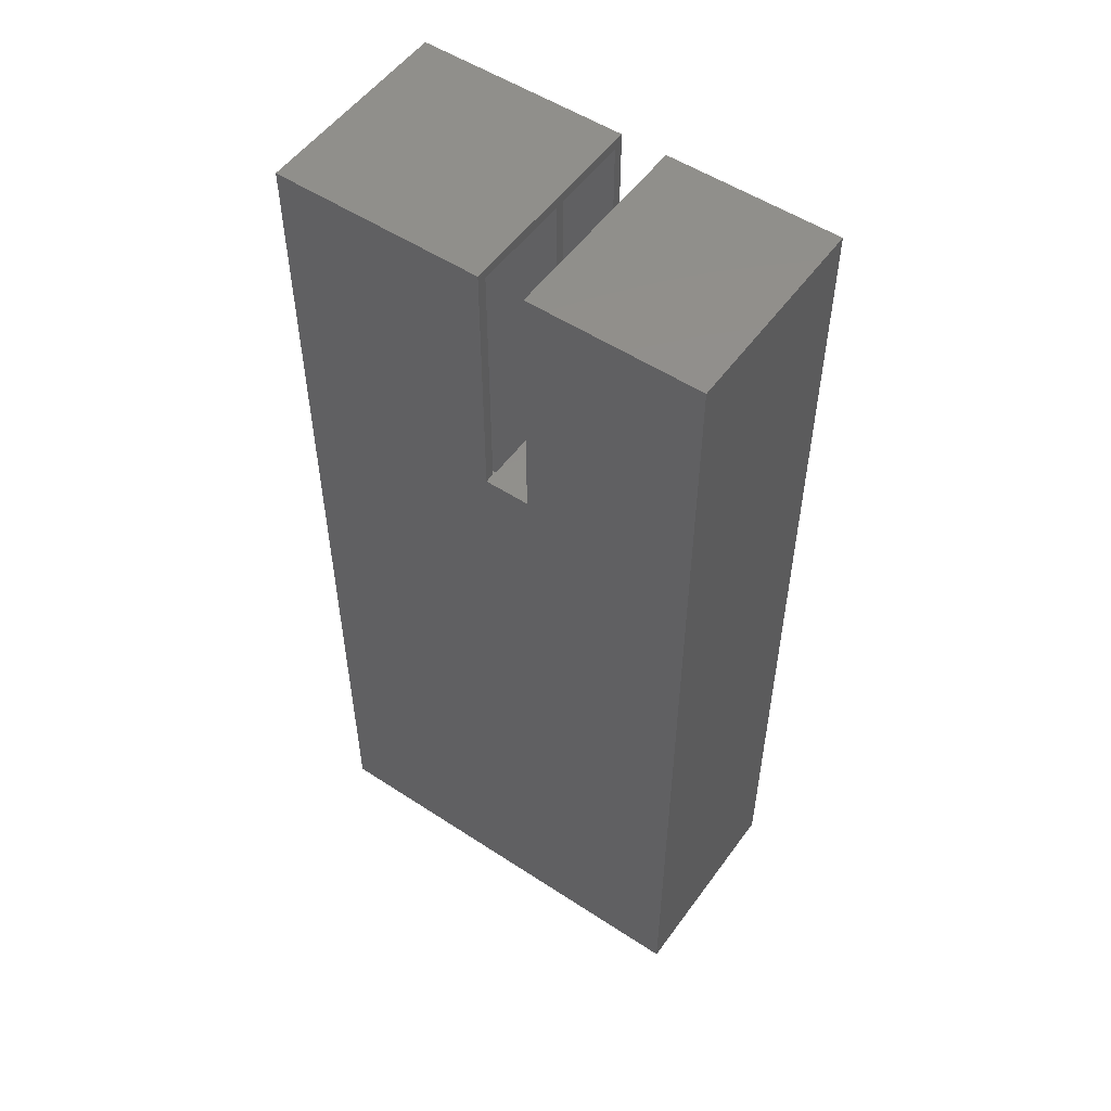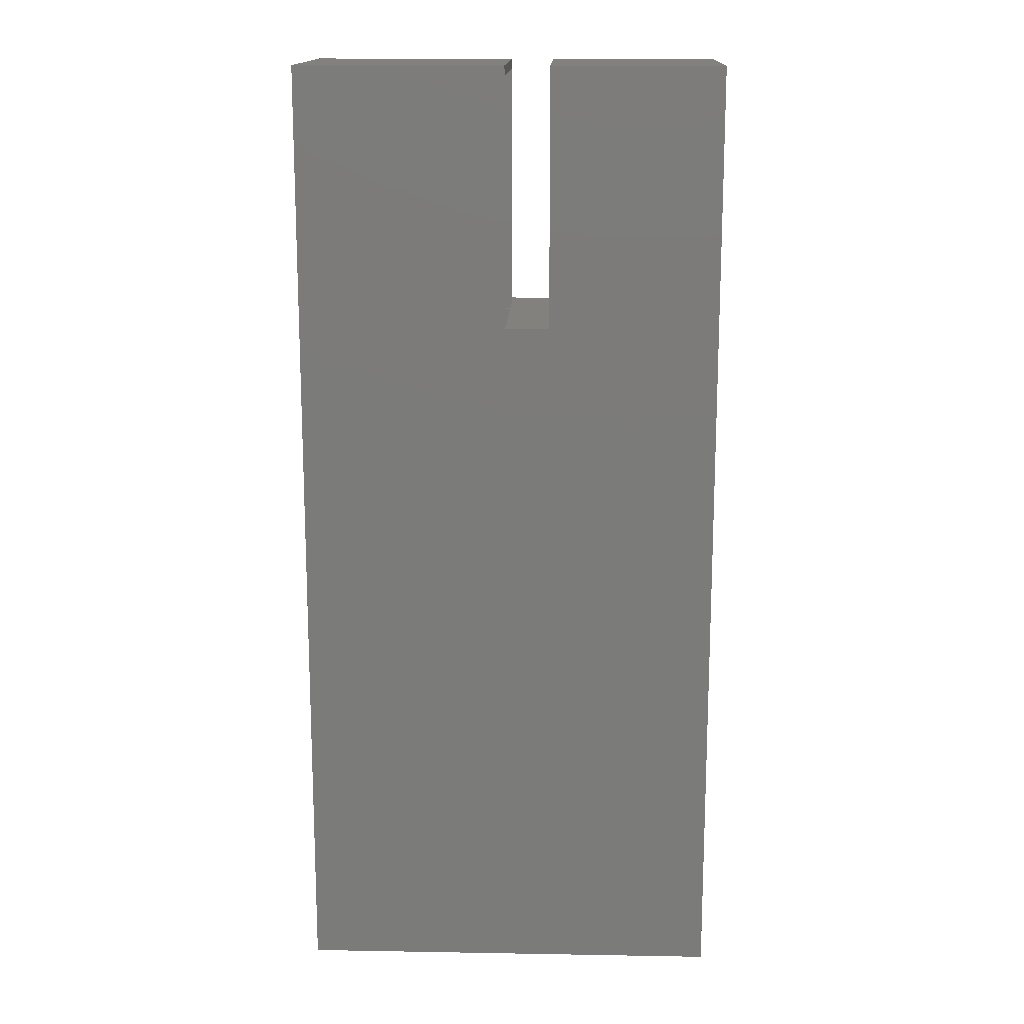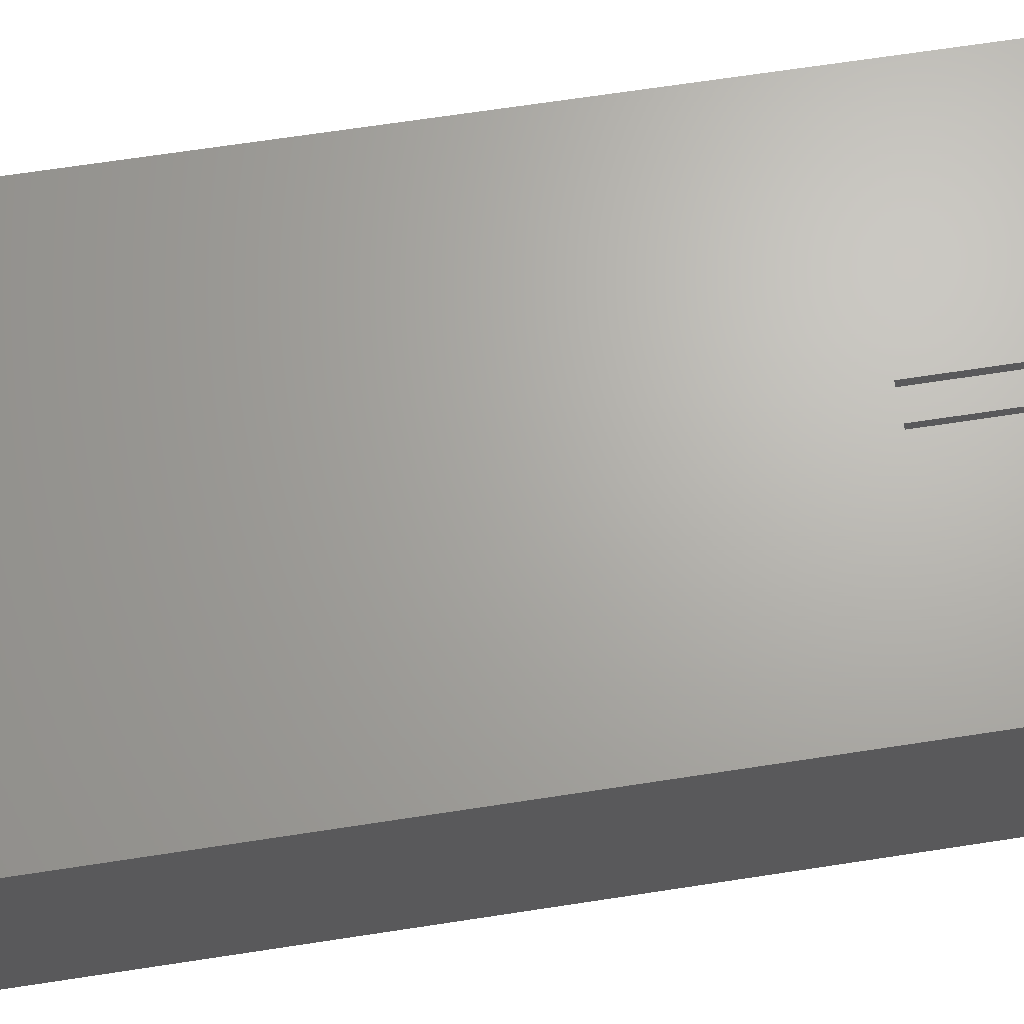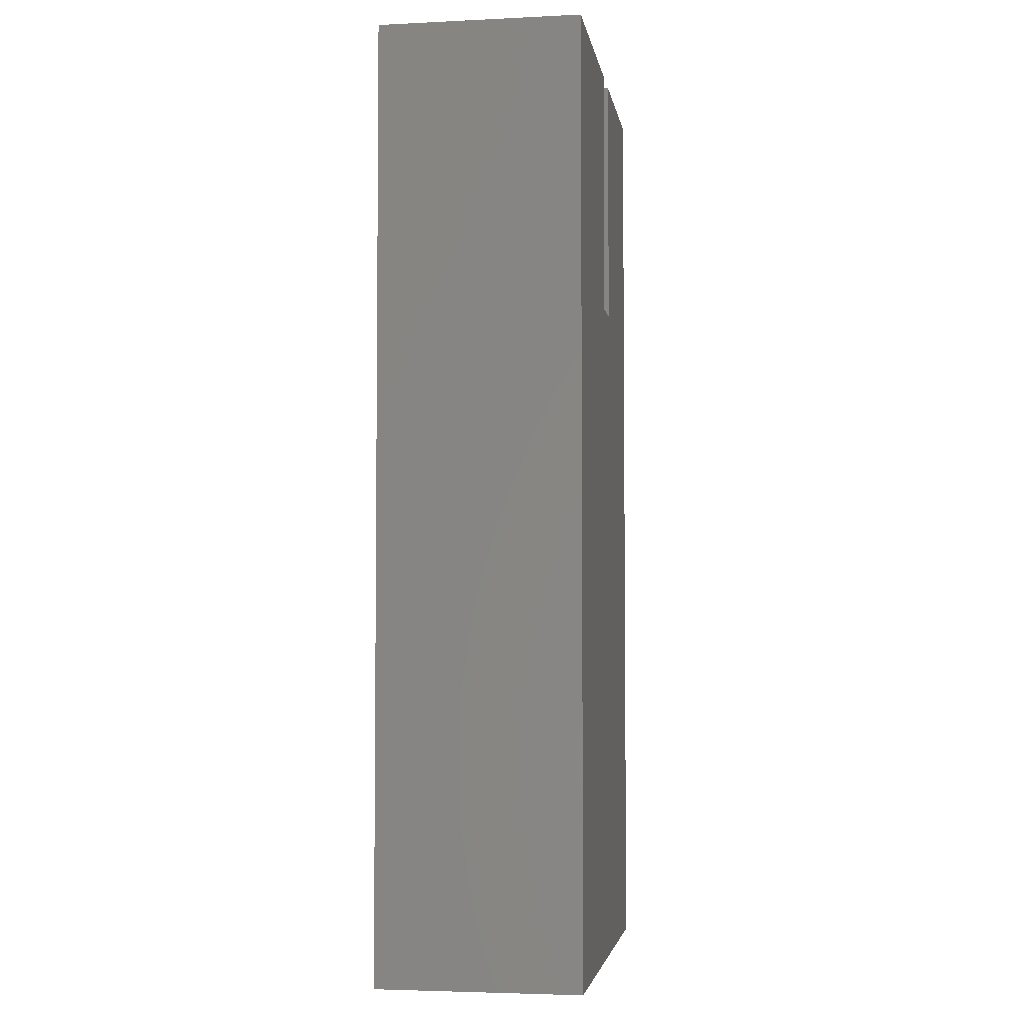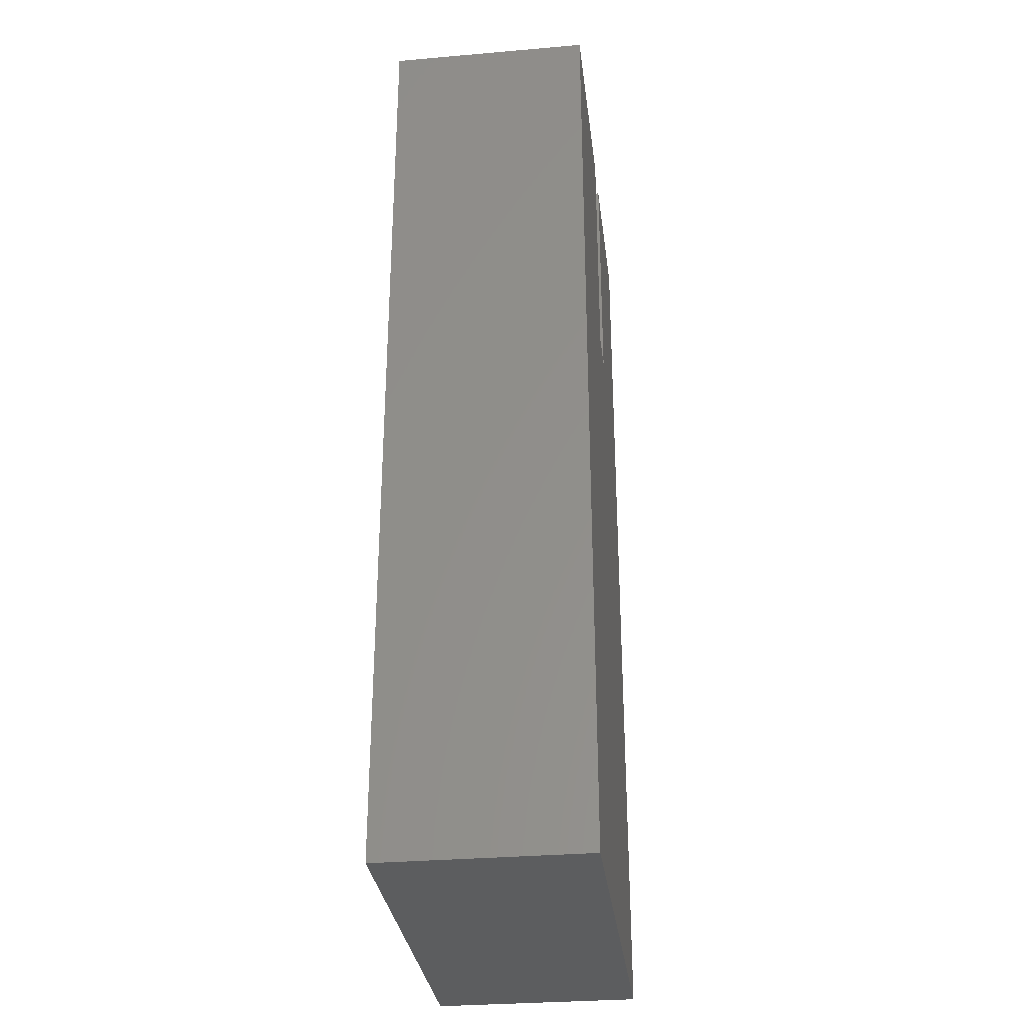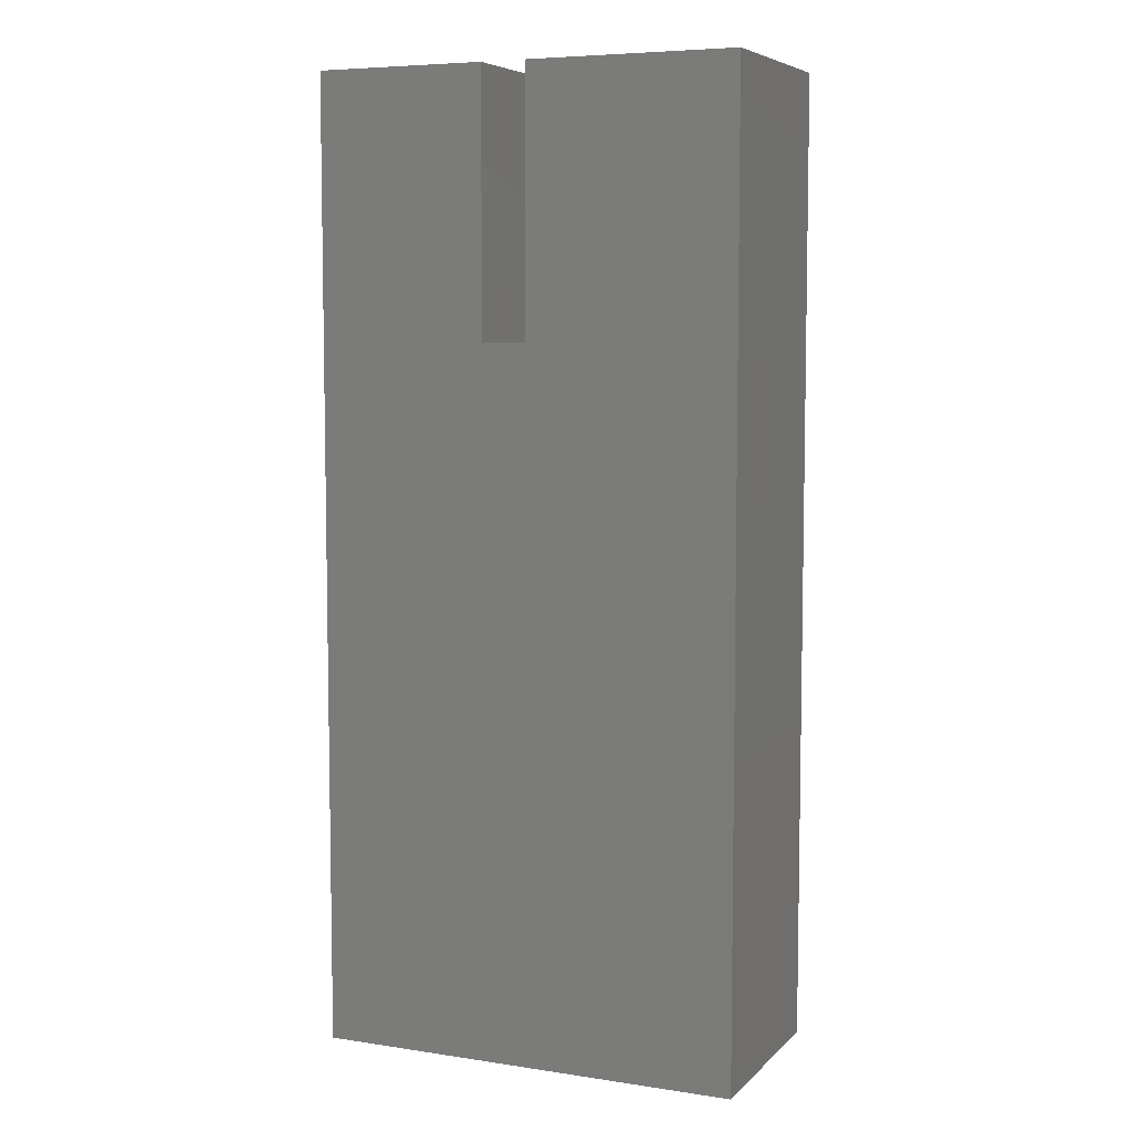
<metadata>
{"format":"stl","ext":"stl","renderer":"f3d","projection":"perspective","resolution":1024,"background":"white","views":[{"elev":53.1,"azim":-144.9,"up":"+Z"},{"elev":15.3,"azim":-177.9,"up":"+Z"},{"elev":66.7,"azim":-98.8,"up":"+Y"},{"elev":-3.9,"azim":99.0,"up":"+Z"},{"elev":-31.3,"azim":97.0,"up":"+Z"},{"elev":6.6,"azim":23.6,"up":"+Z"}]}
</metadata>
<code>
# stl→obj: 48 verts, 92 faces
v 0 0.2969 0.3359
v 0 0 0.3359
v 0.001234 0.01562 0.3359
v 0.001234 0.2812 0.3359
v 0.08717 0.2812 0.3359
v 0.08717 0.2969 0.3359
v 0.08717 -2.963e-34 0.3359
v 0.08717 0.01562 0.3359
v 0.08717 0.01562 0.7344
v 0.08717 2.299e-17 0.75
v 0.08717 0.2812 0.7344
v 0.08717 0.2969 0.75
v 0.001234 2.299e-17 0.75
v 0.001234 0.2969 0.75
v 9.568e-19 0.2969 0.3516
v 9.568e-19 8.674e-19 0.3516
v 0.001234 3.086e-17 0.3516
v 0.001234 0.2969 0.3516
v 0.001234 0.3125 0.3516
v -0.07031 0.3125 0.3516
v -0.07031 -0.01562 0.3516
v 0.001234 -0.01562 0.3516
v 0.001234 -0.01562 0.7656
v 0.001234 0.3125 0.7656
v 0.3036 0.2812 -0.7344
v 0.3036 0.2812 0.7344
v 0.001234 0.2812 0.3203
v -0.1016 0.2812 0.3203
v -0.3125 0.2812 -0.7344
v -0.3125 0.2812 0.7344
v -0.1016 0.2812 0.7344
v 0.3036 0.01562 -0.7344
v -0.3125 0.01562 -0.7344
v -0.1016 0.01562 0.3203
v 0.001234 0.01562 0.3203
v 0.3036 0.01562 0.7344
v -0.3125 0.01562 0.7344
v -0.1016 0.01562 0.7344
v -0.3438 0.3125 -0.7656
v 0.3349 0.3125 -0.7656
v -0.3438 -0.01562 -0.7656
v 0.3349 -0.01562 -0.7656
v 0.3349 0.3125 0.7656
v 0.3349 -0.01562 0.7656
v -0.07031 0.3125 0.7656
v -0.3438 0.3125 0.7656
v -0.07031 -0.01562 0.7656
v -0.3438 -0.01562 0.7656
f 1 2 3
f 1 3 4
f 1 4 5
f 1 5 6
f 2 7 3
f 3 7 8
f 8 7 9
f 9 7 10
f 9 10 11
f 11 10 12
f 11 12 5
f 5 12 6
f 10 13 12
f 12 13 14
f 15 16 1
f 1 16 2
f 16 17 2
f 2 17 7
f 7 17 13
f 7 13 10
f 1 18 15
f 12 14 6
f 6 14 18
f 6 18 1
f 19 15 18
f 19 20 15
f 21 22 17
f 21 17 16
f 21 16 15
f 21 15 20
f 17 22 13
f 13 22 23
f 13 23 14
f 14 23 24
f 14 24 18
f 18 24 19
f 25 26 11
f 25 11 5
f 25 5 4
f 25 4 27
f 25 27 28
f 25 28 29
f 29 28 30
f 30 28 31
f 32 33 34
f 32 34 35
f 32 35 3
f 32 3 8
f 32 8 9
f 32 9 36
f 33 37 34
f 34 37 38
f 26 36 11
f 11 36 9
f 27 4 35
f 35 4 3
f 39 40 41
f 41 40 42
f 40 43 42
f 42 43 44
f 45 46 47
f 47 46 48
f 43 24 44
f 44 24 23
f 46 39 48
f 48 39 41
f 44 23 42
f 42 23 22
f 42 22 41
f 41 22 21
f 41 21 48
f 48 21 47
f 40 24 43
f 24 40 19
f 19 40 39
f 19 39 20
f 20 39 46
f 20 46 45
f 45 47 20
f 20 47 21
f 29 33 25
f 25 33 32
f 25 32 26
f 26 32 36
f 31 38 30
f 30 38 37
f 30 37 29
f 29 37 33
f 34 28 35
f 35 28 27
f 31 28 38
f 38 28 34

</code>
